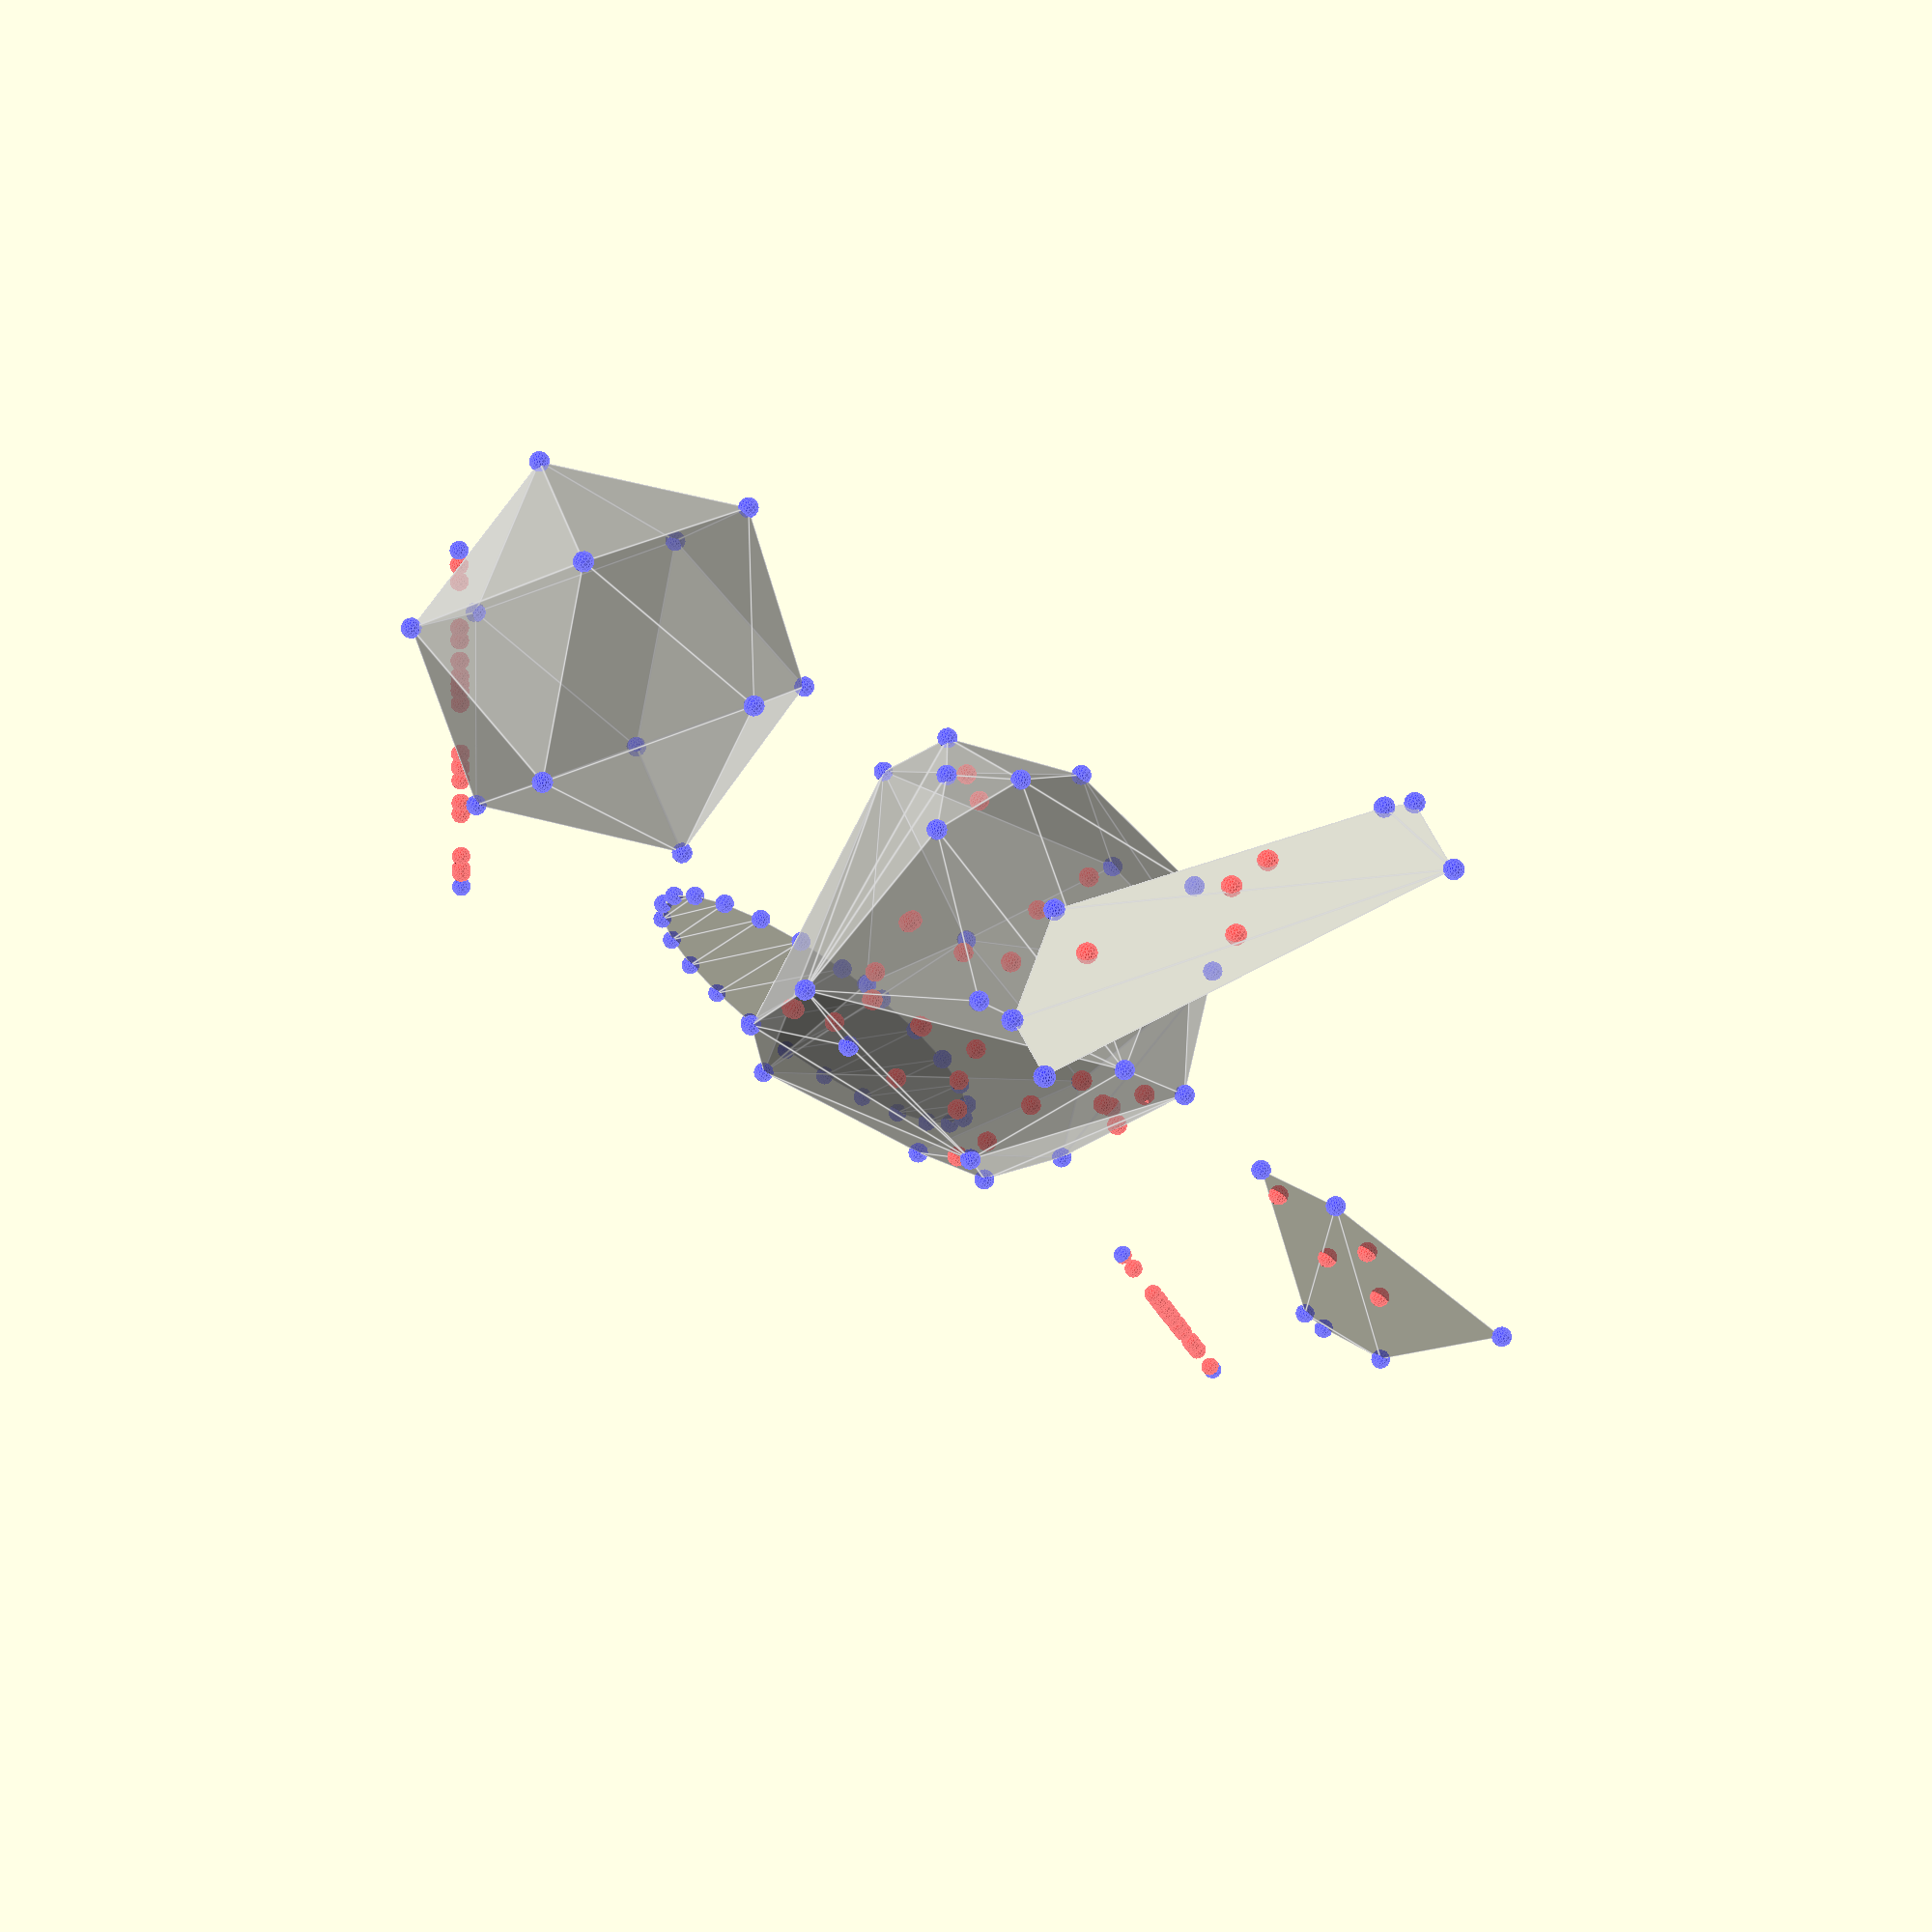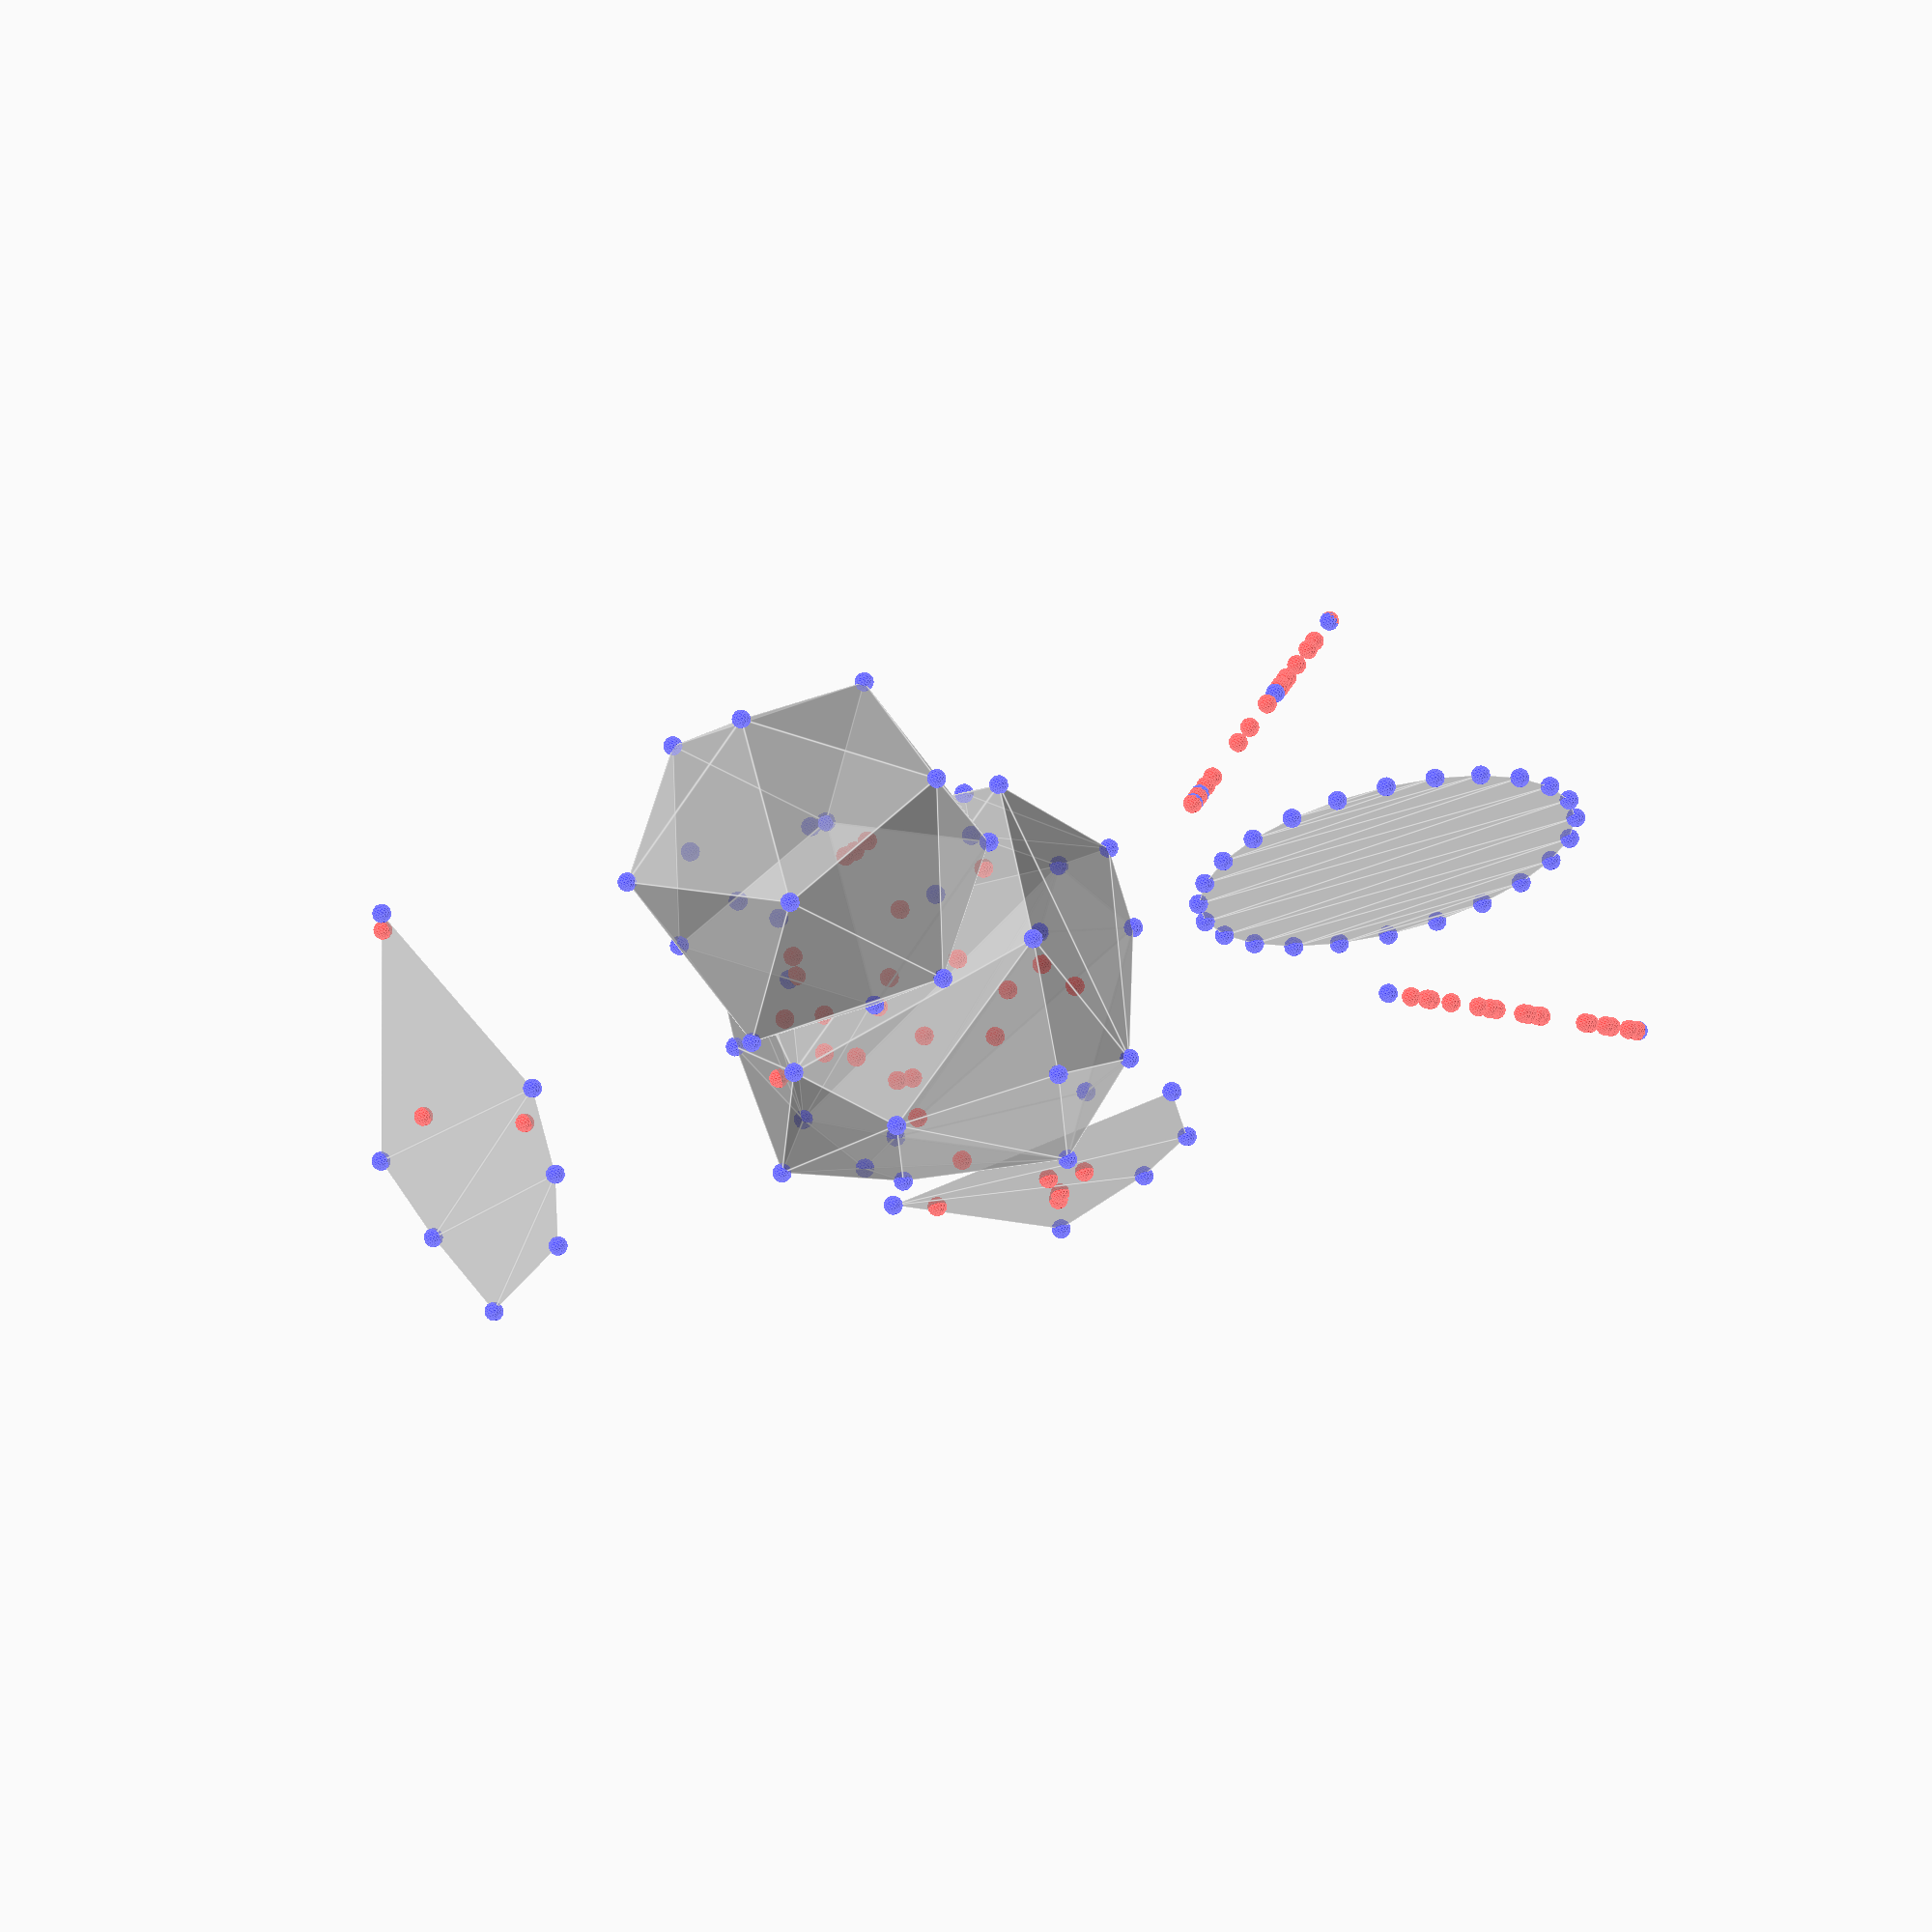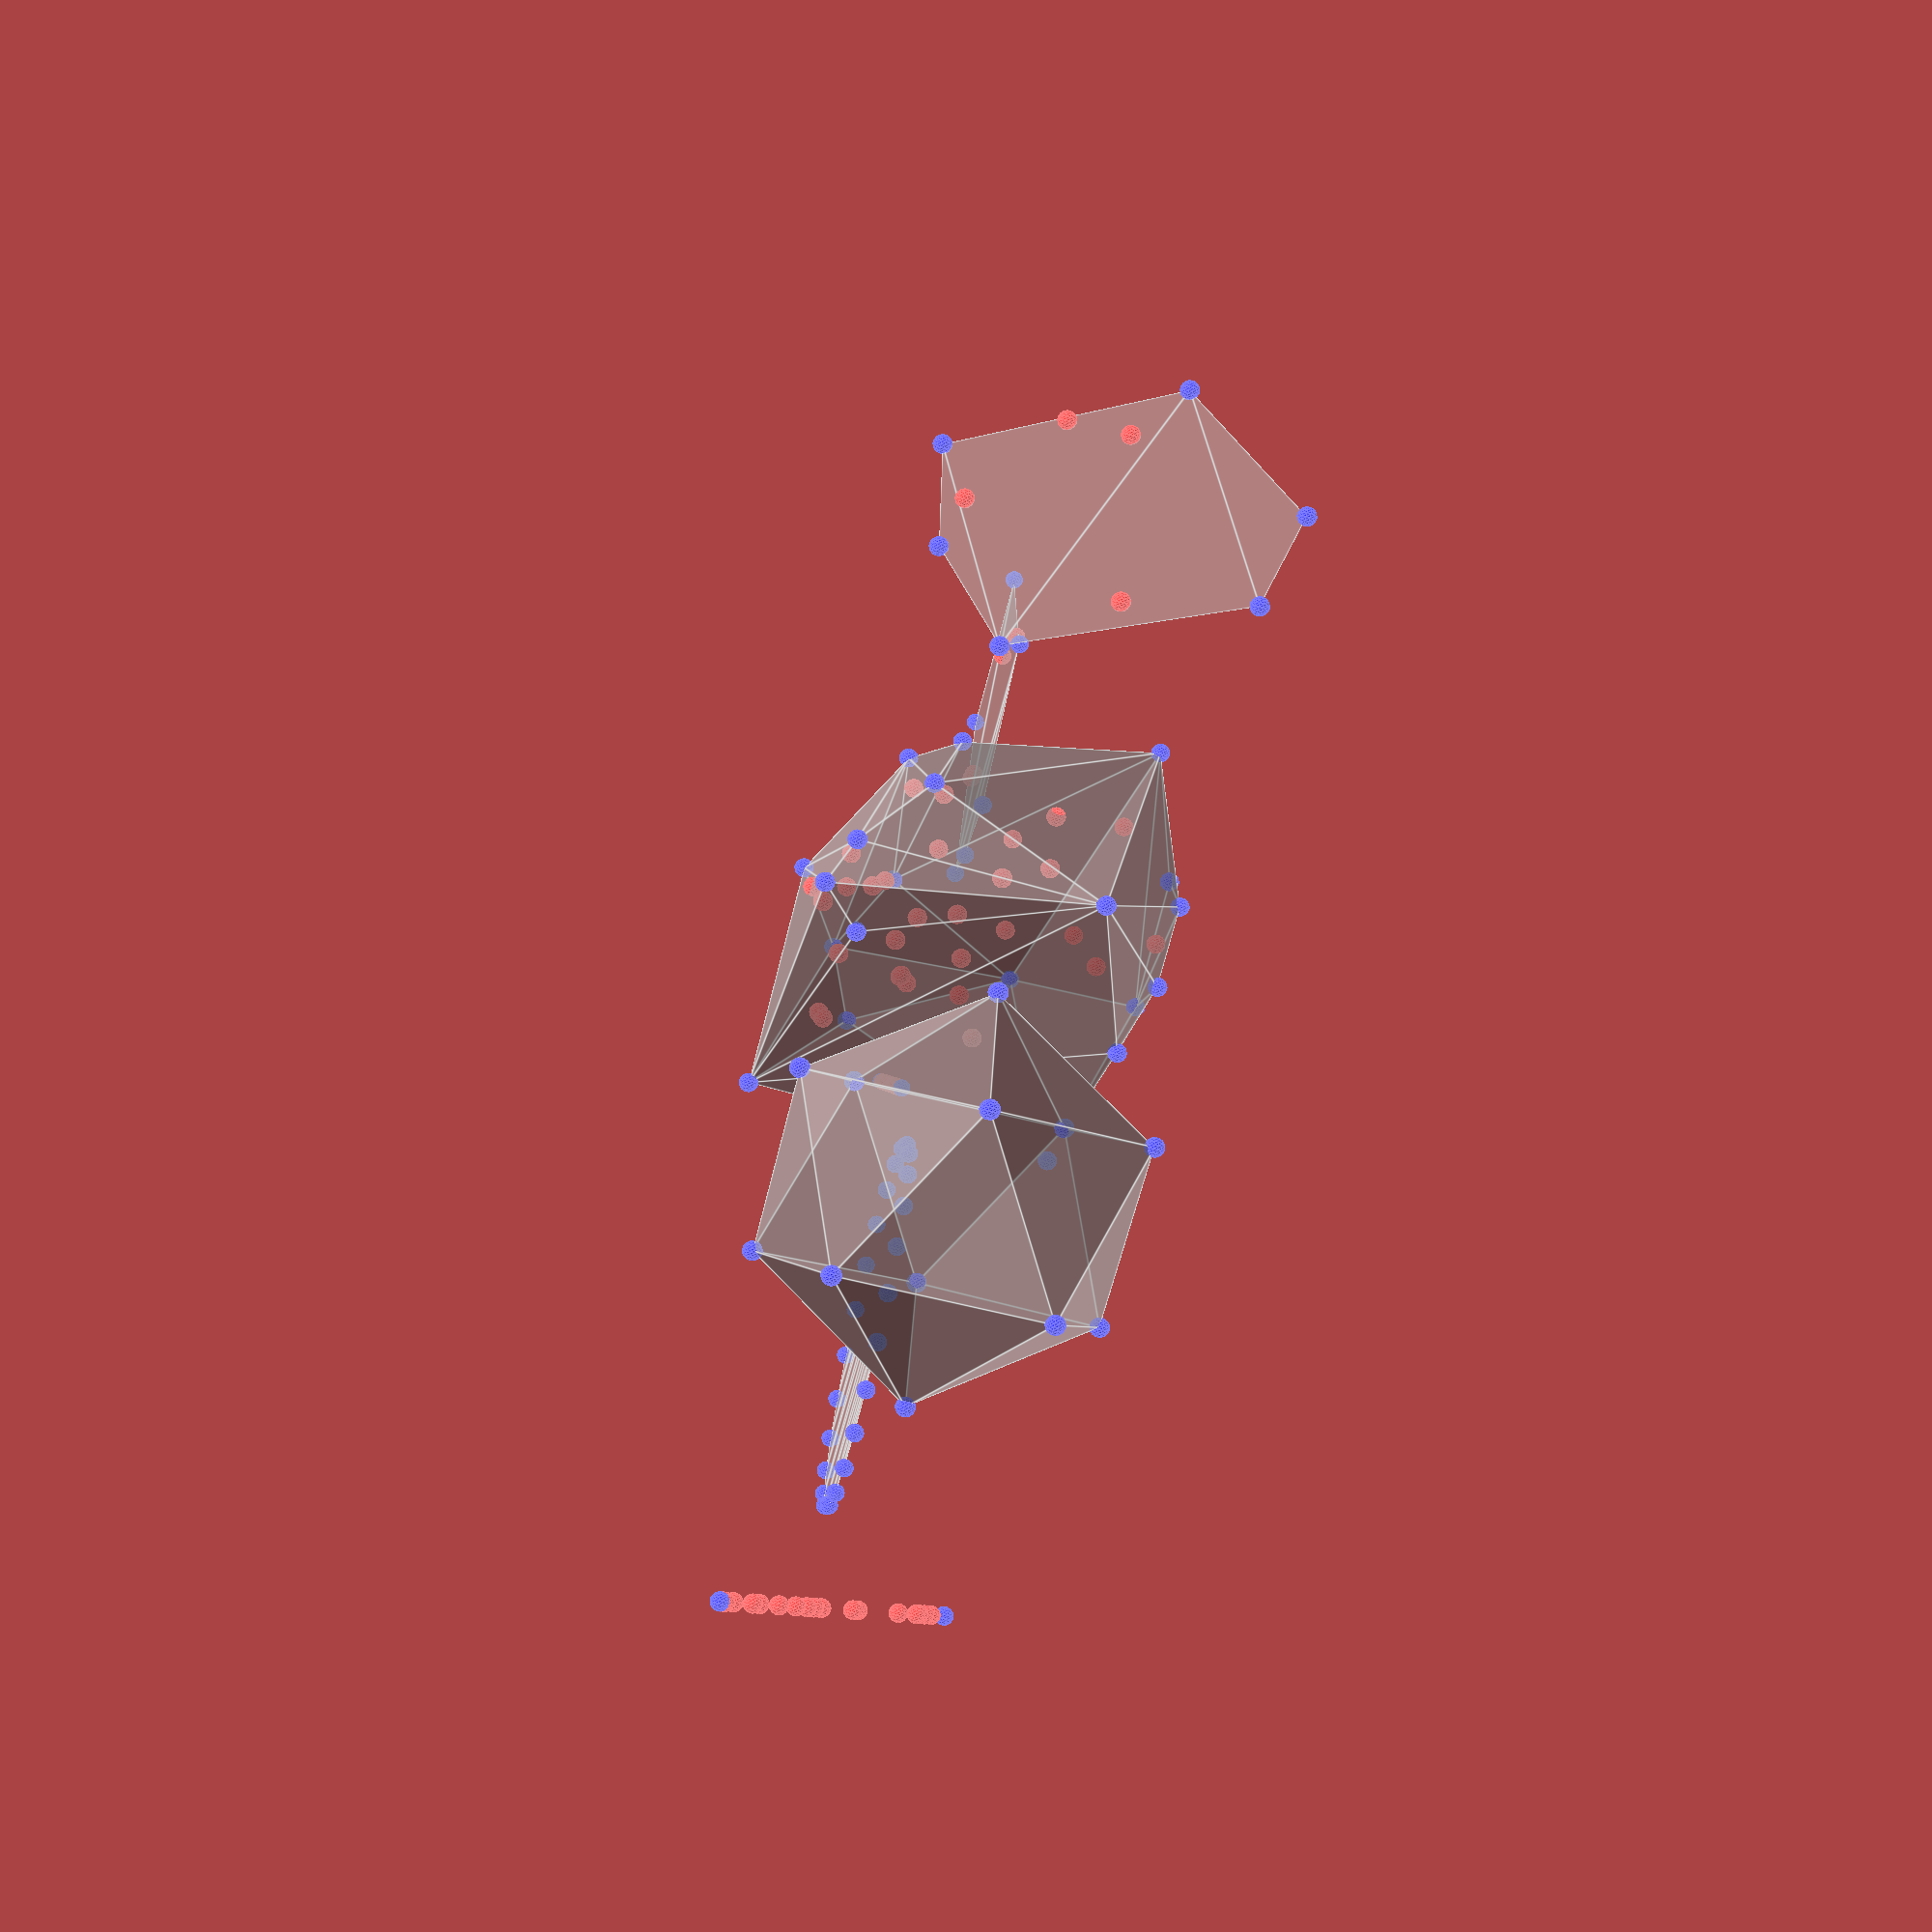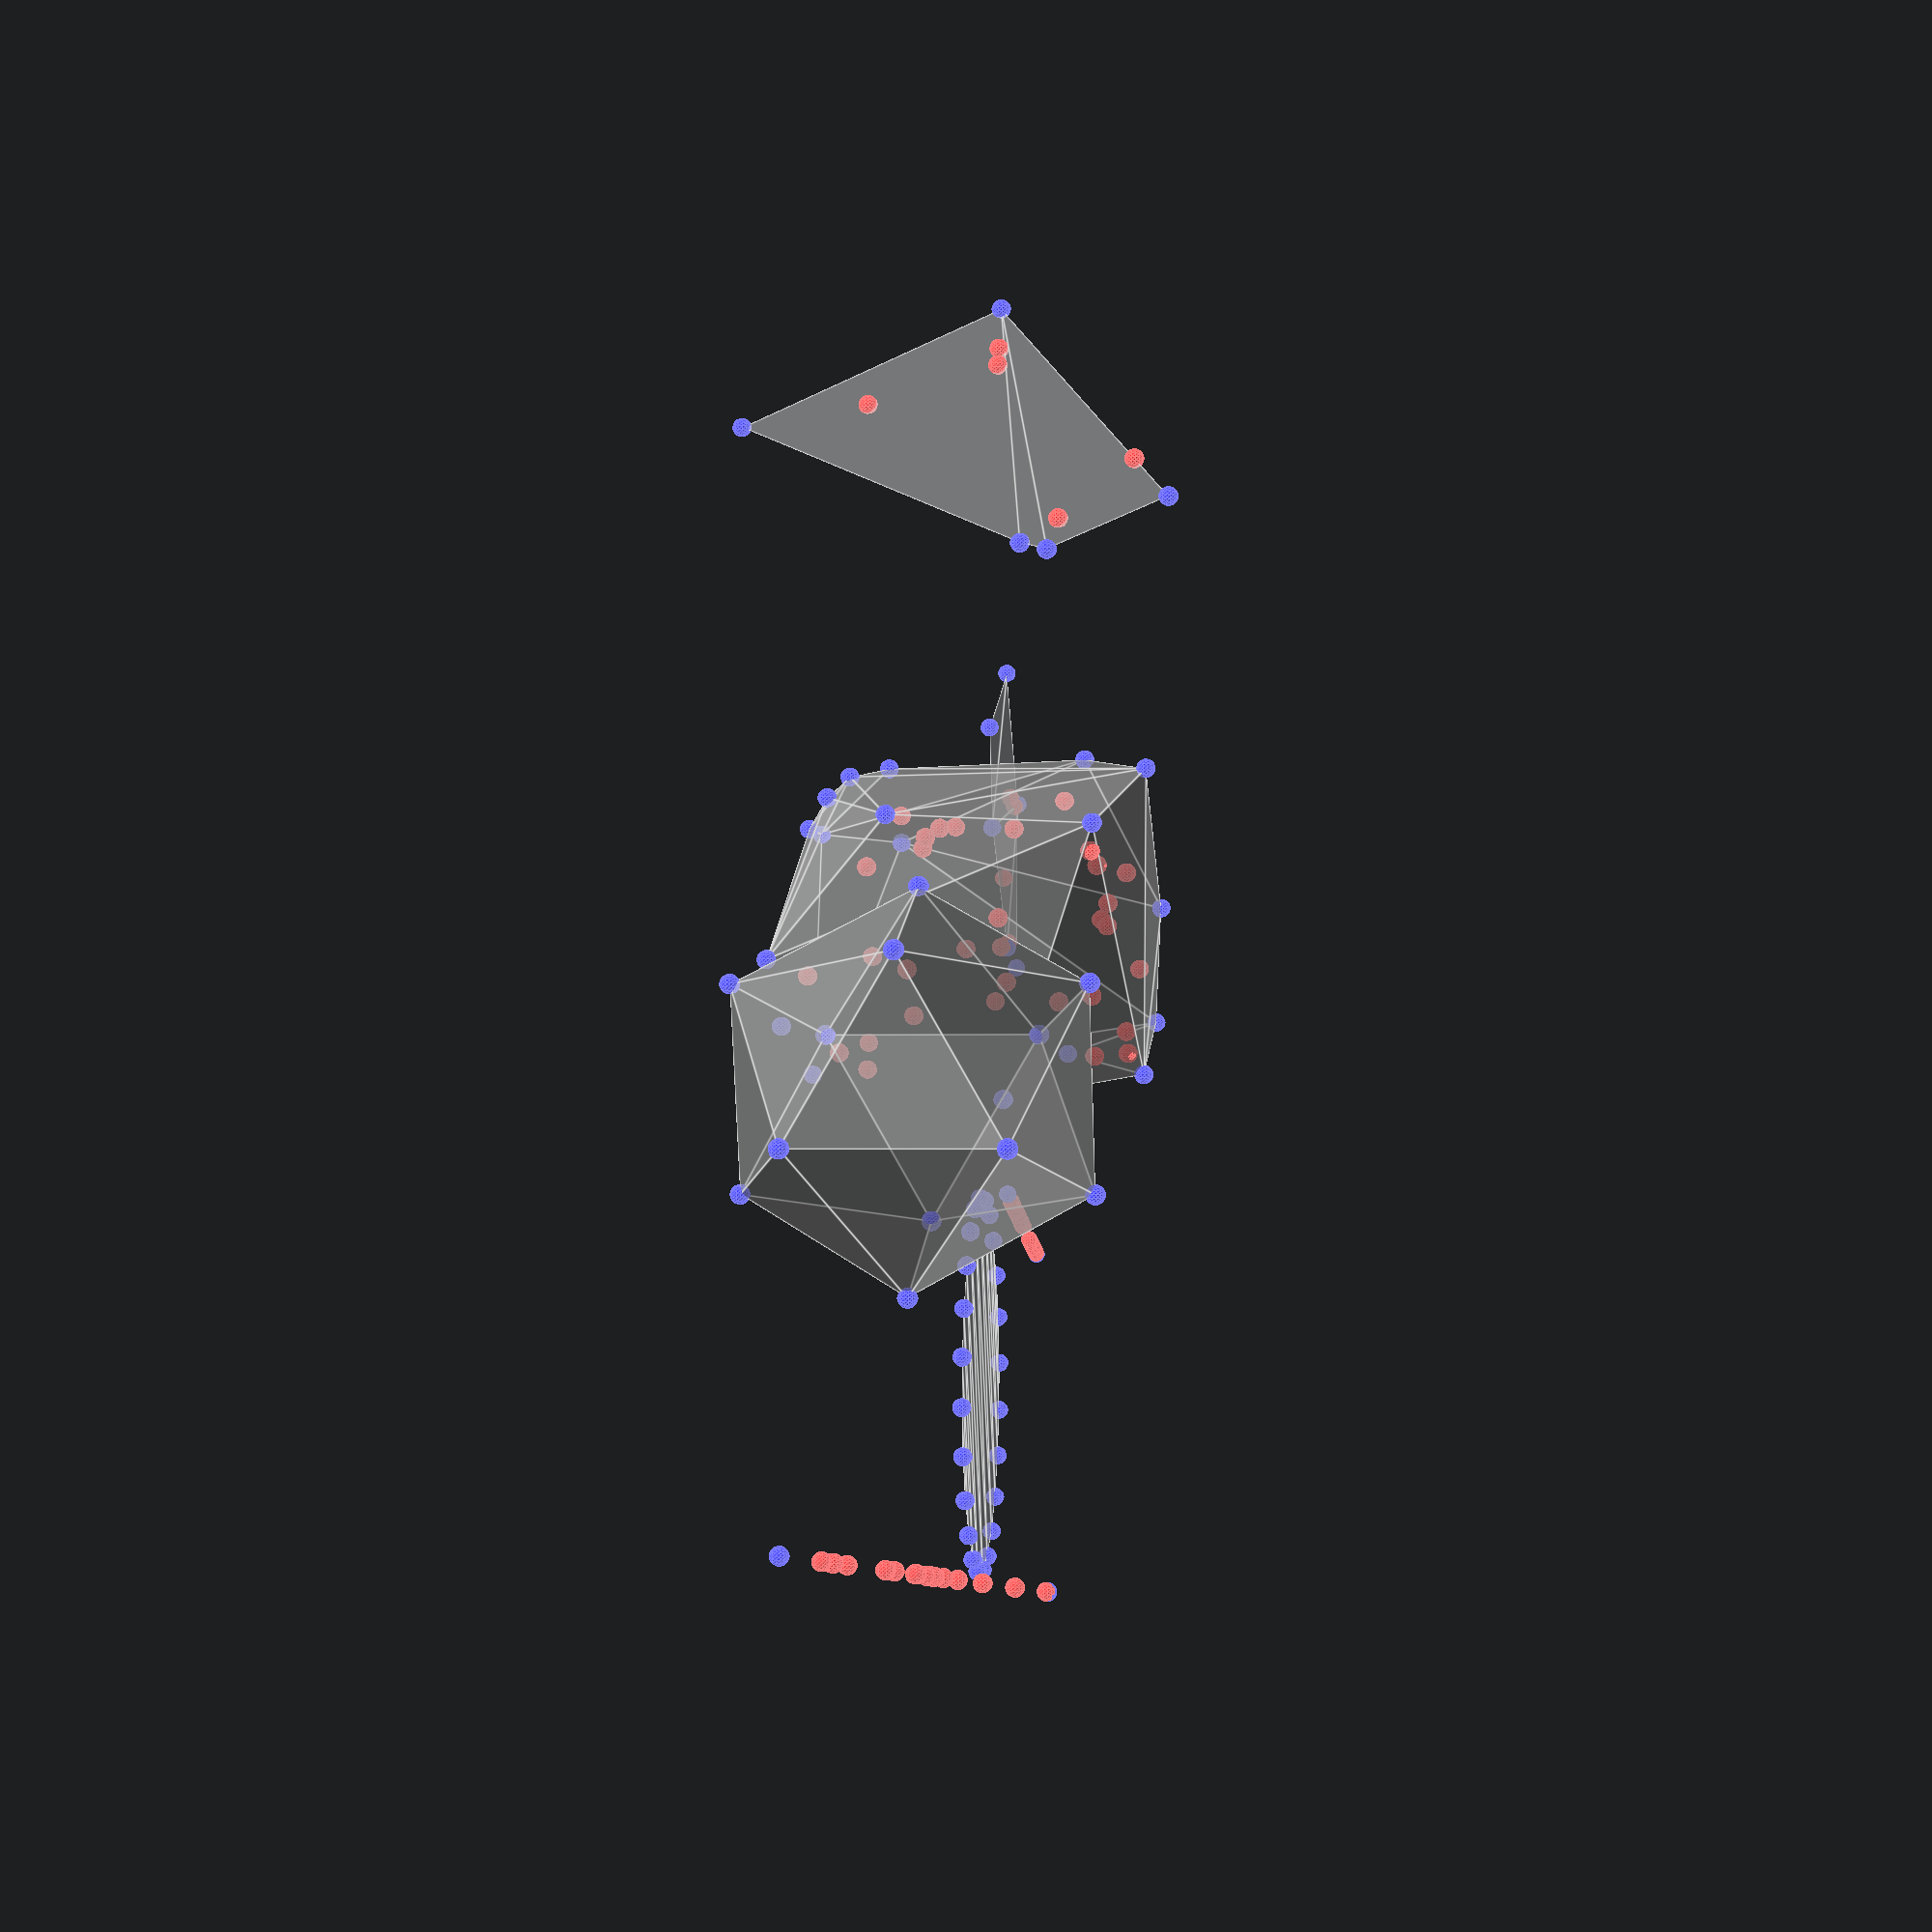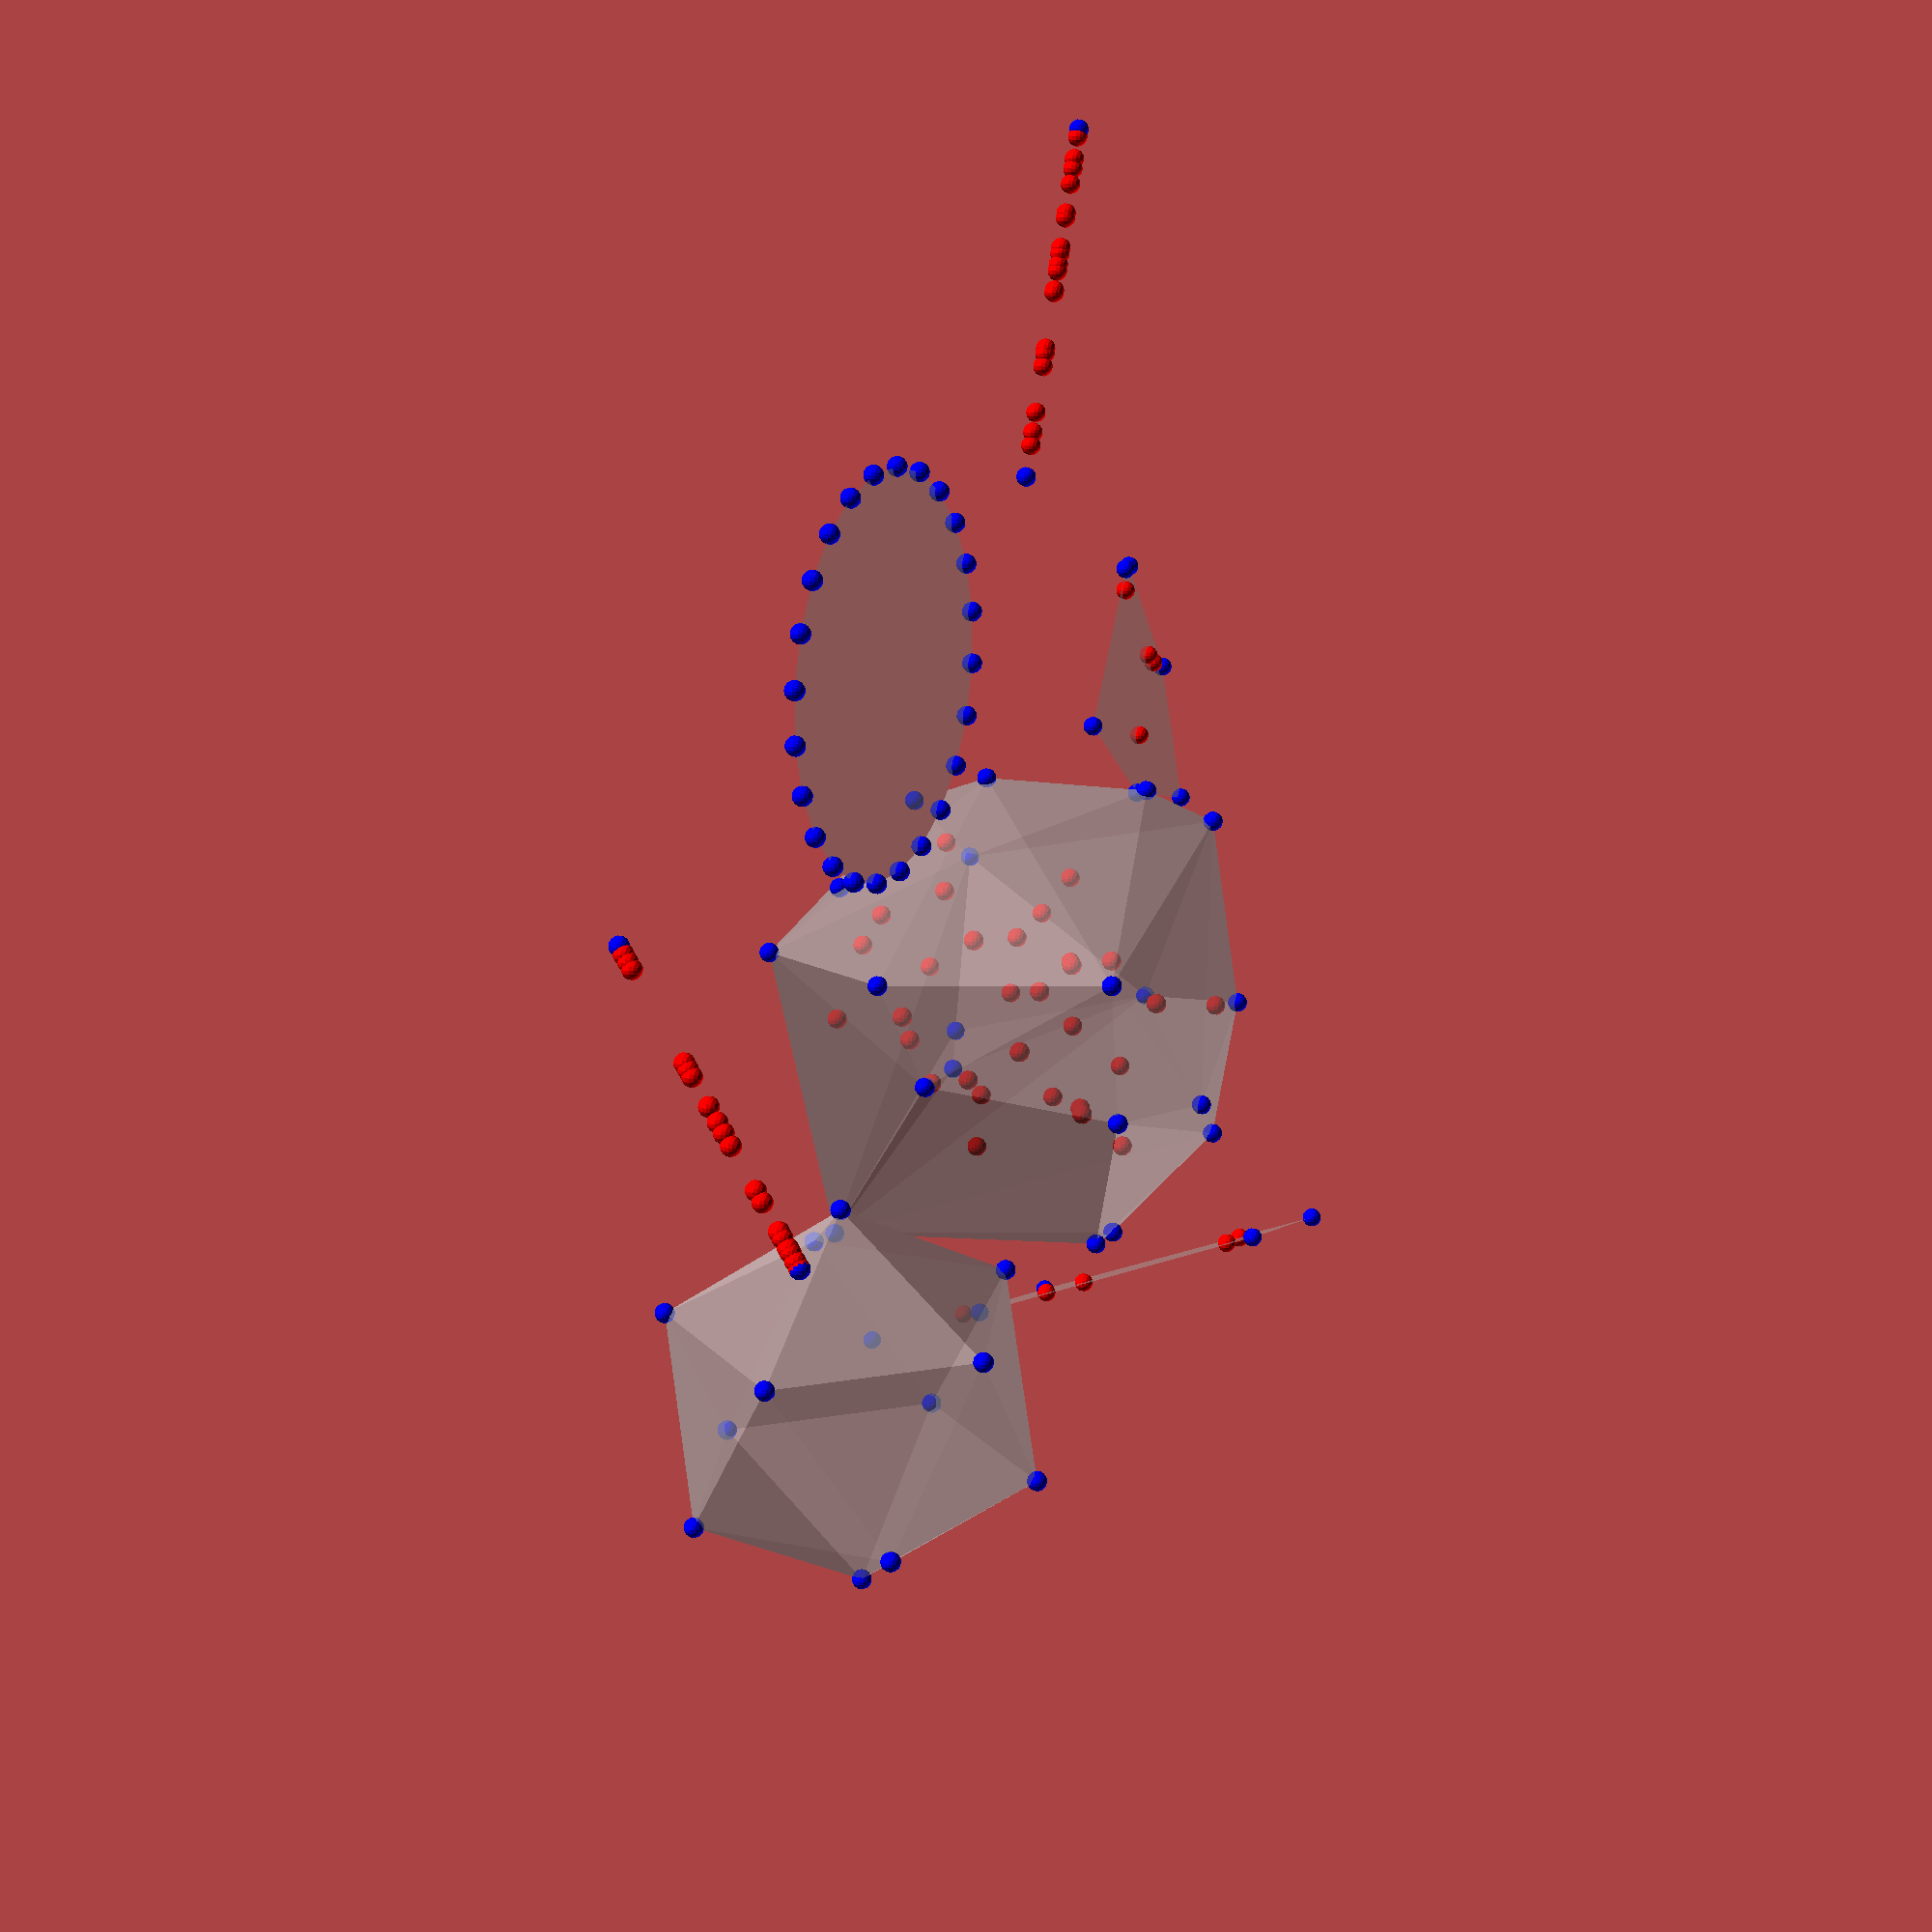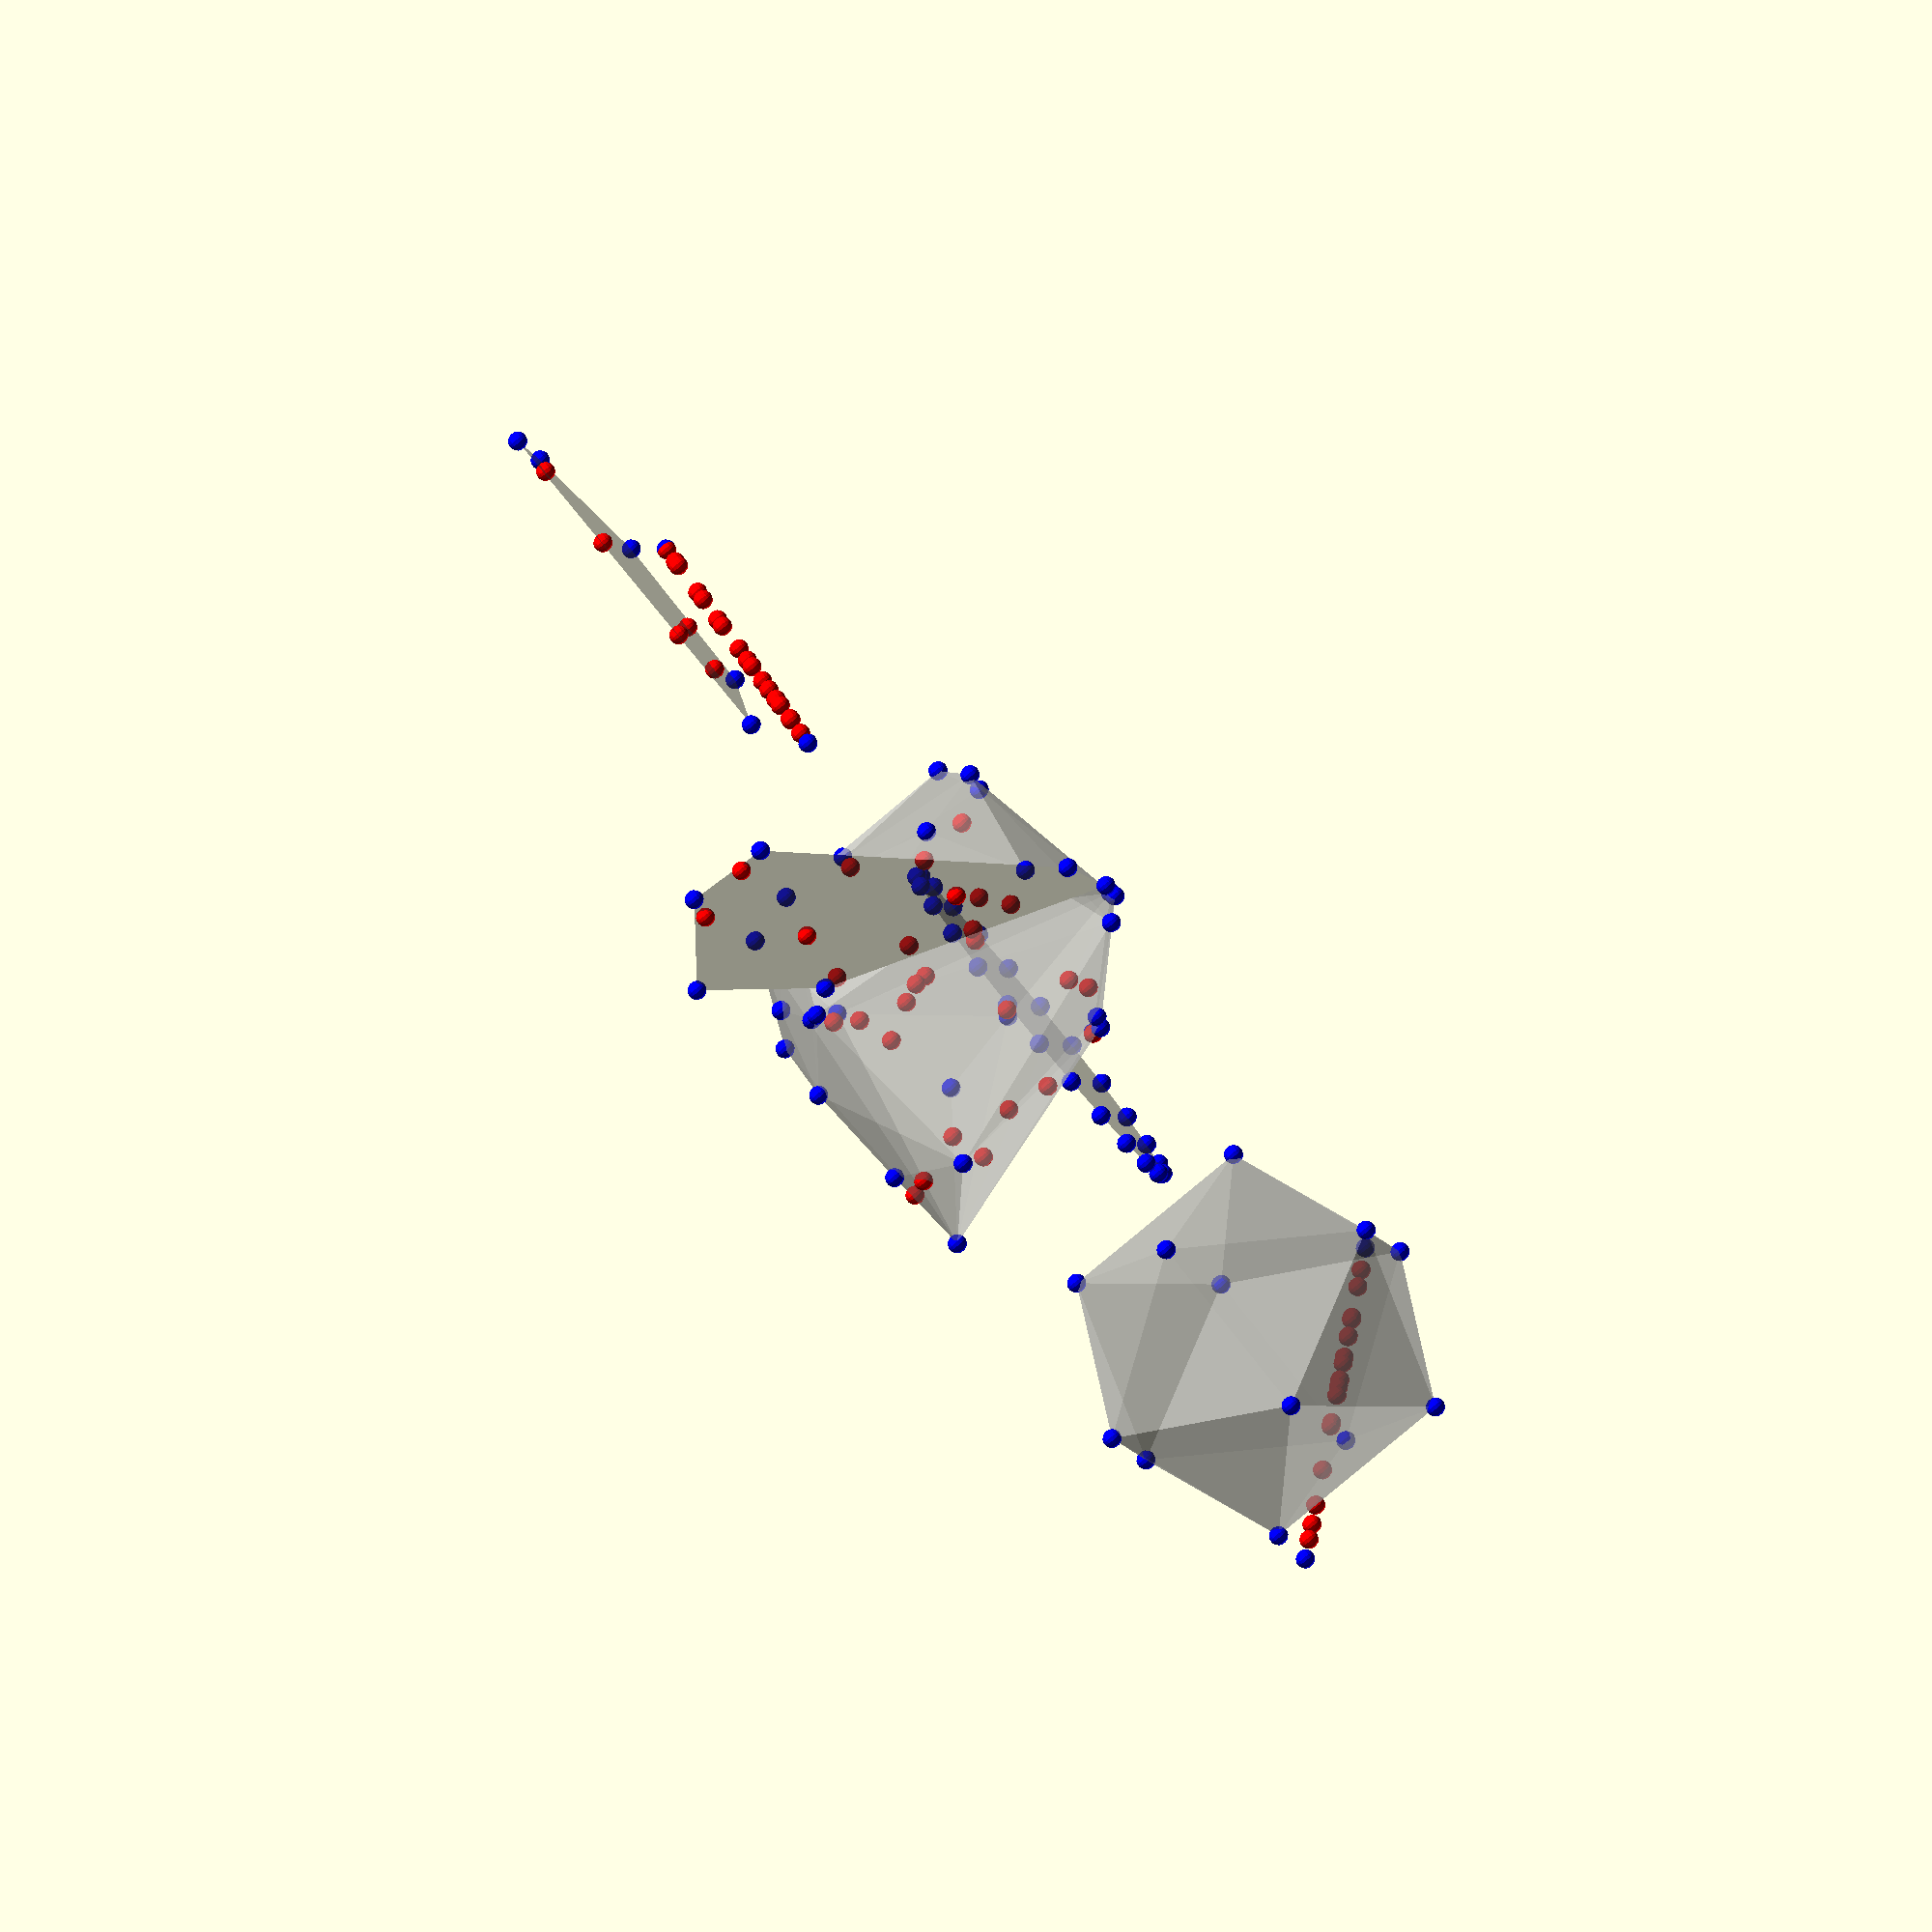
<openscad>

// NOTE: this code uses
//  * experimental let() syntax
//  * experimental list comprehension syntax
//  * search() bugfix and feature addition
//  * vector min()/max()

// Calculates the convex hull of a set of points.
// The result is expressed in point indices.
// If the points are collinear (or 2d), the result is a convex
// polygon [i1,i2,i3,...], otherwise a triangular
// polyhedron [[i1,i2,i3],[i2,i3,i4],...]

function hull(points) =
  !(len(points) > 0)  ? [] :
  len(points[0]) == 2 ? convexhull2d(points) :
  len(points[0]) == 3 ? convexhull3d(points) : [];

epsilon = 1e-9;

// 2d version
function convexhull2d(points) =
len(points) < 3 ? [] : let(
  a=0, b=1,

  c = find_first_noncollinear([a,b], points, 2)

) c == len(points) ? convexhull_collinear(points) : let(

  remaining = [ for (i = [2:len(points)-1]) if (i != c) i ],

  polygon = area_2d(points[a], points[b], points[c]) > 0 ? [a,b,c] : [b,a,c]

) convex_hull_iterative_2d(points, polygon, remaining);


// Adds the remaining points one by one to the convex hull
function convex_hull_iterative_2d(points, polygon, remaining, i_=0) = i_ >= len(remaining) ? polygon :
  let (
    // pick a point
    i = remaining[i_],

    // find the segments that are in conflict with the point (point not inside)
    conflicts = find_conflicting_segments(points, polygon, points[i])

    // no conflicts, skip point and move on
  ) len(conflicts) == 0 ? convex_hull_iterative_2d(points, polygon, remaining, i_+1) : let(

    // find the first conflicting segment and the first not conflicting
    // conflict will be sorted, if not wrapping around, do it the easy way
    polygon = remove_conflicts_and_insert_point(polygon, conflicts, i)
  ) convex_hull_iterative_2d(
    points,
    polygon,
    remaining,
    i_+1
  );

function find_conflicting_segments(points, polygon, point) = [
  for (i = [0:len(polygon)-1]) let(j = (i+1) % len(polygon))
    if (area_2d(points[polygon[i]], points[polygon[j]], point) < 0)
      i
];

// remove the conflicting segments from the polygon
function remove_conflicts_and_insert_point(polygon, conflicts, point) =
  conflicts[0] == 0 ? let(
    nonconflicting = [ for(i = [0:len(polygon)-1]) if (!contains(conflicts, i)) i ],
    new_indices = concat(nonconflicting, (nonconflicting[len(nonconflicting)-1]+1) % len(polygon)),
    polygon = concat([ for (i = new_indices) polygon[i] ], point)
  ) polygon : let(
    prior_to_first_conflict = [ for(i = [0:1:min(conflicts)]) polygon[i] ],
    after_last_conflict     = [ for(i = [max(conflicts)+1:1:len(polygon)-1]) polygon[i] ],
    polygon = concat(prior_to_first_conflict, point, after_last_conflict)
  ) polygon;


// 3d version
function convexhull3d(points) =
len(points) < 3 ? [ for(i = [0:1:len(points)-1]) i ] : let (

  // start with a single triangle
  a=0, b=1, c=2,
  plane = plane(points,a,b,c),

  d = find_first_noncoplanar(plane, points, 3)

) d == len(points) ? /* all coplanar*/ let (

  pts2d = [ for (p = points) plane_project(p, points[a], points[b], points[c]) ],
  hull2d = convexhull2d(pts2d)

) hull2d : let(

  remaining = [for (i = [3:len(points)-1]) if (i != d) i],

  // Build an initial tetrahedron

  // swap b,c if d is in front of triangle t
  bc = in_front(plane, points[d]) ? [c,b] : [b,c],
  b = bc[0], c = bc[1],

  triangles = [
    [a,b,c],
    [d,b,a],
    [c,d,a],
    [b,d,c],
  ],

  // calculate the plane equations
  planes = [ for (t = triangles) plane(points, t[0], t[1], t[2]) ]

) convex_hull_iterative(points, triangles, planes, remaining);

// A plane equation (normal, offset)
function plane(points, a, b, c) = let(
  normal = unit(cross(points[c]-points[a], points[b]-points[a]))
) [
  normal,
  normal * points[a]
];

// Adds the remaining points one by one to the convex hull
function convex_hull_iterative(points, triangles, planes, remaining, i_=0) = i_ >= len(remaining) ? triangles :
  let (
    // pick a point
    i = remaining[i_],

    // find the triangles that are in conflict with the point (point not inside)
    conflicts = find_conflicts(points[i], planes),

    // for all triangles that are in conflict, collect their halfedges
    halfedges = [
      for(c = conflicts)
        for(i = [0:2])   let(j = (i+1)%3)
          [triangles[c][i], triangles[c][j]]
    ],

    // find the outer perimeter of the set of conflicting triangles
    horizon = remove_internal_edges(halfedges),

    // generate a new triangle for each horizon halfedge together with the picked point i
    new_triangles = [ for (h = horizon) concat(h,i) ],

    // calculate the corresponding plane equations
    new_planes = [ for (t = new_triangles) plane(points, t[0], t[1], t[2]) ]

  ) convex_hull_iterative(
    points,
    //  remove the conflicting triangles and add the new ones
    concat(remove_elements(triangles, conflicts), new_triangles),
    concat(remove_elements(planes, conflicts), new_planes),
    remaining,
    i_+1
  );

function convexhull_collinear(points) = let(
  n = points[1] - points[0],
  a = points[0],
  points1d = [ for(p = points) (p-a)*n ],
  min_i = min_index(points1d),
  max_i = max_index(points1d)
) [ min_i, max_i ];

function min_index(values,min_,min_i_,i_) =
  i_ == undef       ? min_index(values,values[0],0,1) :
  i_ >= len(values) ? min_i_ :
  values[i_] < min_ ? min_index(values,values[i_],i_,i_+1)
                    : min_index(values,min_,min_i_,i_+1);

function max_index(values,max_,max_i_,i_) =
  i_ == undef       ? max_index(values,values[0],0,1) :
  i_ >= len(values) ? max_i_ :
  values[i_] > max_ ? max_index(values,values[i_],i_,i_+1)
                    : max_index(values,max_,max_i_,i_+1);

function remove_elements(array, elements) = [
  for (i = [0:len(array)-1])
    if (!search(i, elements))
      array[i]
];

function remove_internal_edges(halfedges) = [
  for (h = halfedges)
    if (!contains(halfedges, reverse(h)))
      h
];

function plane_project(point, a, b, c) = let(
  u = b-a,
  v = c-a,
  n = cross(u,v),
  w = cross(n,u),
  relpoint = point-a
) [relpoint * u, relpoint * w];

function plane_unproject(point, a, b, c) = let(
  u = b-a,
  v = c-a,
  n = cross(u,v),
  w = cross(n,u)
) a + point[0] * u + point[1] * w;

function reverse(arr) = [ for (i = [len(arr)-1:-1:0]) arr[i] ];

function contains(arr, element) = search([element],arr)[0] != [] ? true : false;

function find_conflicts(point, planes) = [
  for (i = [0:len(planes)-1])
    if (in_front(planes[i], point))
      i
];

function find_first_noncollinear(line, points, i) =
  i >= len(points)           ? len(points) :
  collinear(points[line[0]],
            points[line[1]],
            points[i])       ? find_first_noncollinear(line, points, i+1)
                             : i;

function find_first_noncoplanar(plane, points, i) =
    i >= len(points)           ? len(points) :
  coplanar(plane, points[i]) ? find_first_noncoplanar(plane, points, i+1)
                             : i;

function distance(plane, point) = plane[0] * point - plane[1];

function in_front(plane, point) = distance(plane, point) > epsilon;

function coplanar(plane, point) = abs(distance(plane,point)) <= epsilon;

function unit(v) = v/norm(v);

function area_2d(a,b,c) = (
  a[0] * (b[1] - c[1]) +
  b[0] * (c[1] - a[1]) +
  c[0] * (a[1] - b[1])) / 2;

function collinear(a,b,c) = abs(area_2d(a,b,c)) < epsilon;

function spherical(cartesian) = [
    atan2(cartesian[1], cartesian[0]),
    asin(cartesian[2])
];

function cartesian(spherical) = [
  cos(spherical[1]) * cos(spherical[0]),
  cos(spherical[1]) * sin(spherical[0]),
  sin(spherical[1])
];


/// TESTCODE


phi = 1.618033988749895;

testpoints_on_sphere = [ for(p =
  [
    [1,phi,0], [-1,phi,0], [1,-phi,0], [-1,-phi,0],
    [0,1,phi], [0,-1,phi], [0,1,-phi], [0,-1,-phi],
    [phi,0,1], [-phi,0,1], [phi,0,-1], [-phi,0,-1]
  ])
  unit(p)
];

testpoints_spherical = [ for(p = testpoints_on_sphere) spherical(p) ];
testpoints_circular = [ for(a = [0:15:360-epsilon]) [cos(a),sin(a)] ];

testpoints_coplanar = let(u = unit([1,3,7]), v = unit([-2,1,-2])) [ for(i = [1:10]) rands(-1,1,1)[0] * u + rands(-1,1,1)[0] * v ];

testpoints_collinear_2d = let(u = unit([5,3]))    [ for(i = [1:20]) rands(-1,1,1)[0] * u ];
testpoints_collinear_3d = let(u = unit([5,3,-5])) [ for(i = [1:20]) rands(-1,1,1)[0] * u ];

testpoints2d = 20 * [for (i = [1:10]) concat(rands(-1,1,2))];
testpoints3d = 20 * [for (i = [1:50]) concat(rands(-1,1,3))];

// All points are on the sphere, no point should be red
translate([-50,0]) visualize_hull(20*testpoints_on_sphere);

// 2D points
translate([50,0]) visualize_hull(testpoints2d);

// All points on a circle, no point should be red
translate([0,50]) visualize_hull(20*testpoints_circular);

// All points 3d but collinear
translate([0,-50]) visualize_hull(20*testpoints_coplanar);

// Collinear
translate([50,50]) visualize_hull(20*testpoints_collinear_2d);

// Collinear
translate([-50,50]) visualize_hull(20*testpoints_collinear_3d);

// 3D points
visualize_hull(testpoints3d);


module visualize_hull(points) {

  hull = hull(points);

  %if (len(hull) > 0 && len(hull[0]) > 0)
    polyhedron(points=points, faces = hull);
  else
    polyhedron(points=points, faces = [hull]);

  for (i = [0:len(points)-1]) assign(p = points[i], $fn = 16) {
    translate(p) {
      if (hull_contains_index(hull,i)) {
        color("blue") sphere(1);
      } else {
        color("red") sphere(1);
      }
    }
  }

  function hull_contains_index(hull, index) =
    search(index,hull,1,0) ||
    search(index,hull,1,1) ||
    search(index,hull,1,2);

}

</openscad>
<views>
elev=110.5 azim=332.4 roll=326.5 proj=p view=edges
elev=292.5 azim=74.7 roll=346.2 proj=o view=edges
elev=69.9 azim=280.2 roll=76.4 proj=p view=edges
elev=1.9 azim=198.9 roll=96.0 proj=p view=edges
elev=164.6 azim=142.2 roll=245.7 proj=p view=wireframe
elev=264.3 azim=164.8 roll=50.5 proj=o view=solid
</views>
